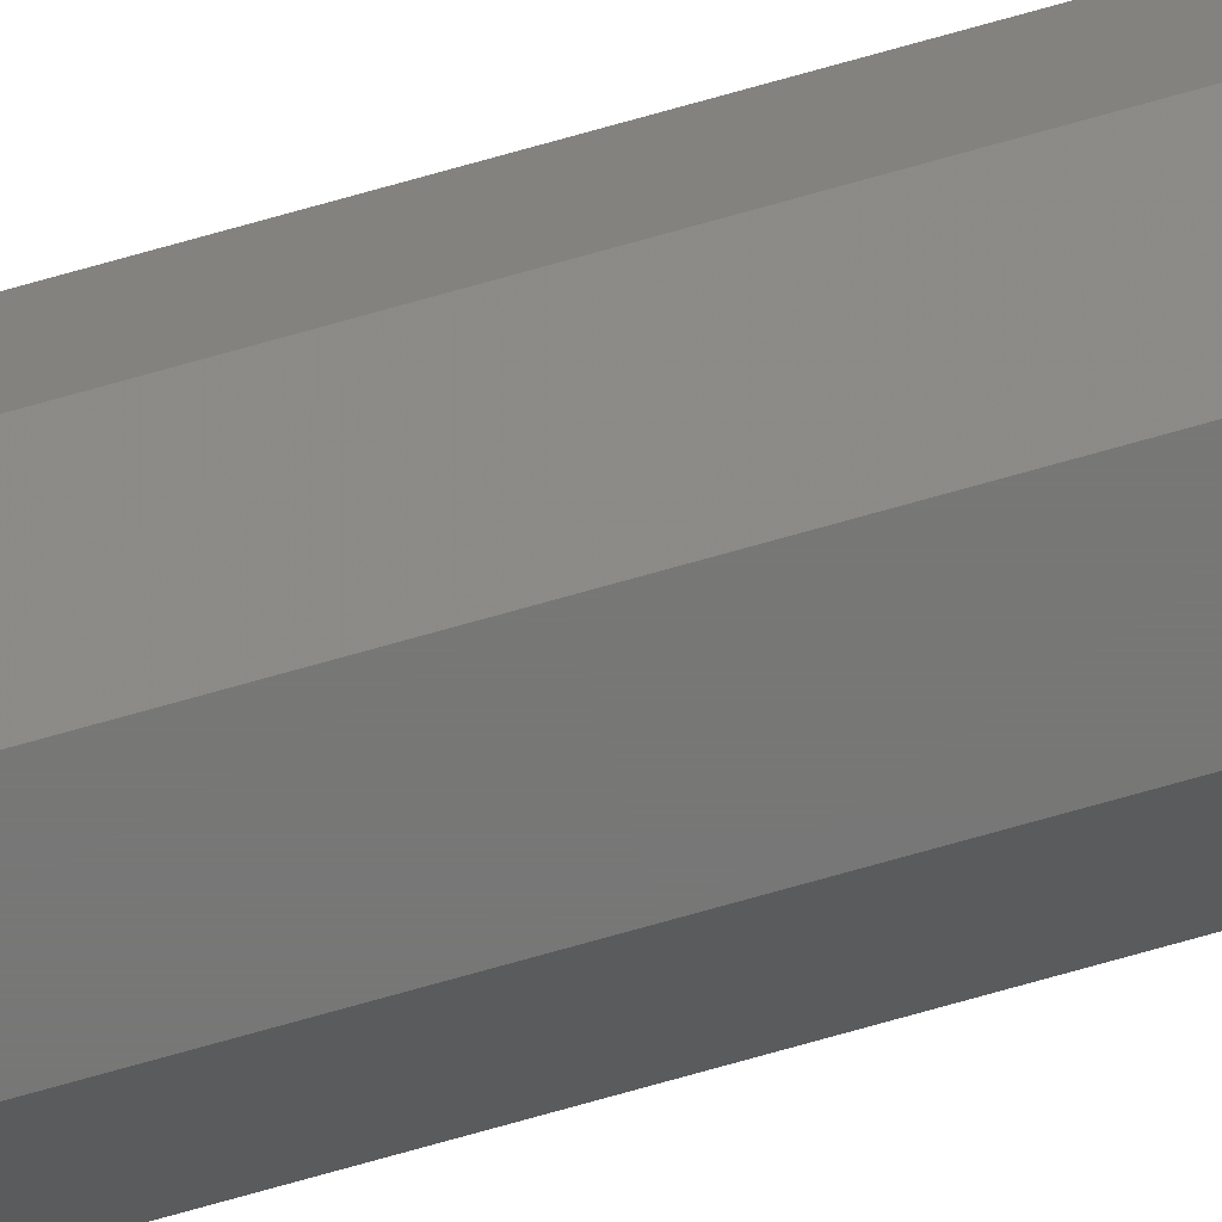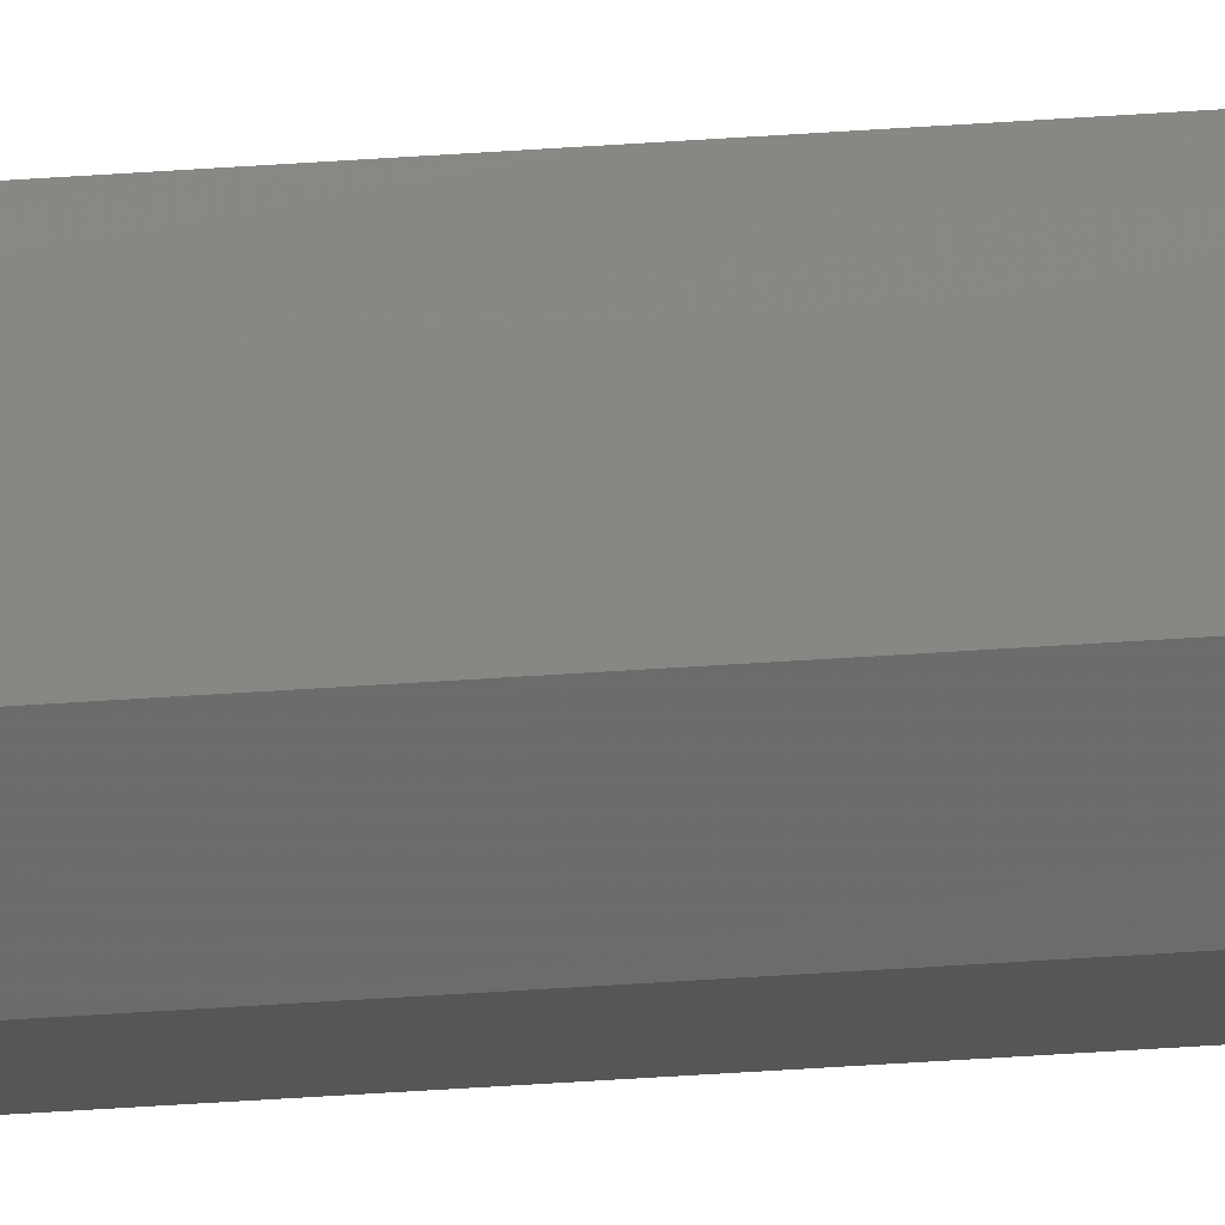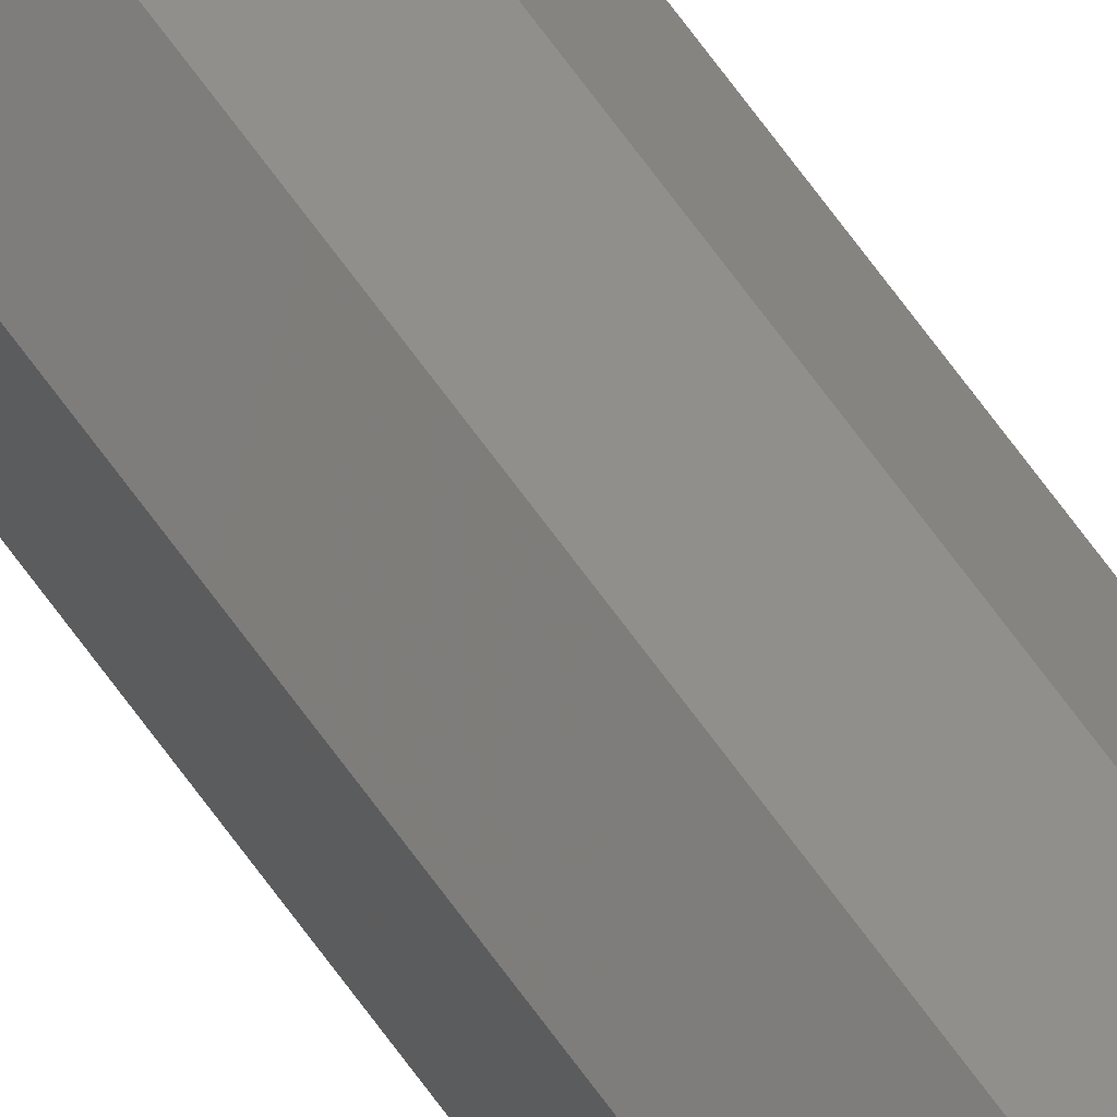
<metadata>
{"format":"stl","ext":"stl","renderer":"f3d","projection":"perspective","resolution":1024,"background":"white","views":[{"elev":-69.9,"azim":-73.9,"up":"+Z"},{"elev":-15.0,"azim":102.6,"up":"+Z"},{"elev":48.5,"azim":-30.2,"up":"+Z"}]}
</metadata>
<code>
# stl→obj: 350 verts, 368 faces
v -0.1299 -15.5 0.015
v -0.1299 -16 0.015
v -0.1299 -15.5 0.135
v -0.1299 -16 0.135
v -0.1299 -15 0.015
v -0.1299 -15 0.135
v -0.045 -16 -0.06985
v -0.045 -15.5 -0.06985
v -0.045 -15 -0.06985
v -0.045 -16 0.2199
v -0.045 -15.5 0.2199
v -0.045 -15 0.2199
v 0.075 -16 -0.06985
v 0.075 -15.5 -0.06985
v 0.075 -15 -0.06985
v 0.075 -15.5 0.2199
v 0.075 -16 0.2199
v 0.075 -15 0.2199
v 0.1599 -16 0.015
v 0.1599 -15.5 0.015
v 0.1599 -15 0.015
v 0.1599 -16 0.135
v 0.1599 -15.5 0.135
v 0.1599 -15 0.135
v -0.04575 -16.75 0.2133
v -0.1263 -16.75 0.1327
v -0.04695 -17.95 0.203
v -0.1208 -17.95 0.1291
v -0.1132 -19.57 0.1243
v -0.04857 -19.57 0.1889
v -0.0502 -21.2 0.1748
v -0.1056 -21.2 0.1194
v -0.09802 -22.84 0.1145
v -0.05184 -22.84 0.1607
v -0.05347 -24.47 0.1465
v -0.09041 -24.47 0.1096
v -0.08281 -26.1 0.1047
v -0.0551 -26.1 0.1324
v -0.07521 -27.73 0.0998
v -0.05673 -27.73 0.1183
v -0.0676 -29.37 0.0949
v -0.05837 -29.37 0.1041
v -0.06 -31 0.09
v -0.1263 -16.77 0.1327
v -0.1263 -16.77 0.0173
v -0.1206 -17.99 0.02098
v -0.1206 -17.99 0.129
v -0.1128 -19.66 0.02599
v -0.1128 -19.66 0.124
v -0.1049 -21.35 0.1189
v -0.1049 -21.35 0.03106
v -0.09705 -23.04 0.03613
v -0.09705 -23.04 0.1139
v -0.08918 -24.73 0.0412
v -0.08918 -24.73 0.1088
v -0.08131 -26.42 0.1037
v -0.08131 -26.42 0.04627
v -0.07344 -28.11 0.05134
v -0.07344 -28.11 0.09866
v -0.06659 -29.59 0.05576
v -0.06659 -29.59 0.09424
v -0.06289 -30.38 0.09186
v -0.06289 -30.38 0.05814
v -0.06098 -30.79 0.05937
v -0.06098 -30.79 0.09063
v -0.06 -31 0.06
v -0.1263 -16.75 0.01726
v -0.04576 -16.76 -0.06331
v -0.1208 -17.95 0.02085
v -0.04695 -17.95 -0.05295
v -0.04857 -19.57 -0.03894
v -0.1132 -19.57 0.02571
v -0.1056 -21.2 0.03061
v -0.0502 -21.2 -0.0248
v -0.05184 -22.84 -0.01067
v -0.09802 -22.84 0.03551
v -0.05347 -24.47 0.003464
v -0.09041 -24.47 0.04041
v -0.0551 -26.1 0.0176
v -0.08281 -26.1 0.04531
v -0.05673 -27.73 0.03173
v -0.07521 -27.73 0.0502
v -0.05837 -29.37 0.04587
v -0.0676 -29.37 0.0551
v -0.1233 -14.24 0.01425
v -0.04273 -14.24 -0.06634
v -0.113 -13.05 0.01305
v -0.03915 -13.05 -0.06076
v -0.03429 -11.43 -0.05322
v -0.09894 -11.43 0.01143
v -0.08481 -9.797 0.009797
v -0.02939 -9.796 -0.04562
v -0.02449 -8.164 -0.03802
v -0.07067 -8.164 0.008164
v -0.05654 -6.531 0.006531
v -0.01959 -6.531 -0.03041
v -0.01469 -4.898 -0.02281
v -0.0424 -4.898 0.004898
v -0.02827 -3.266 0.003266
v -0.009797 -3.265 -0.01521
v -0.004898 -1.633 -0.007603
v -0.01413 -1.633 0.001633
v 0 0 0
v -0.004898 -1.633 0.1576
v -0.01413 -1.633 0.1484
v 0 0 0.15
v -0.009797 -3.265 0.1652
v -0.02827 -3.266 0.1467
v -0.01469 -4.898 0.1728
v -0.0424 -4.898 0.1451
v -0.01959 -6.531 0.1804
v -0.05654 -6.531 0.1435
v -0.02449 -8.164 0.188
v -0.07067 -8.164 0.1418
v -0.02939 -9.796 0.1956
v -0.08481 -9.797 0.1402
v -0.03429 -11.43 0.2032
v -0.09894 -11.43 0.1386
v -0.03915 -13.05 0.2108
v -0.113 -13.05 0.137
v -0.04273 -14.24 0.2163
v -0.1233 -14.24 0.1358
v -0.1236 -14.27 0.01427
v -0.1298 -15 0.015
v -0.1236 -14.27 0.1357
v -0.1298 -15 0.135
v -0.1141 -13.18 0.01318
v -0.1141 -13.18 0.1368
v -0.1008 -11.64 0.01164
v -0.1008 -11.64 0.1384
v -0.08702 -10.05 0.01005
v -0.08702 -10.05 0.1399
v -0.07327 -8.464 0.008464
v -0.07327 -8.464 0.1415
v -0.05952 -6.876 0.006876
v -0.05952 -6.876 0.1431
v -0.04577 -5.288 0.005288
v -0.04577 -5.288 0.1447
v -0.03203 -3.699 0.0037
v -0.03203 -3.699 0.1463
v -0.01837 -2.122 0.002122
v -0.01837 -2.122 0.1479
v -0.007574 -0.8749 0.000875
v -0.007574 -0.8749 0.1491
v -0.04573 -16.73 -0.06356
v 0.07573 -16.73 -0.06356
v -0.04682 -17.82 -0.05406
v 0.07682 -17.82 -0.05406
v -0.04836 -19.36 -0.04076
v 0.07836 -19.36 -0.04076
v -0.04995 -20.95 -0.02702
v 0.07995 -20.95 -0.02702
v -0.05154 -22.54 -0.01327
v 0.08154 -22.54 -0.01327
v -0.05312 -24.12 0.0004794
v 0.08312 -24.12 0.0004794
v -0.05471 -25.71 0.01423
v 0.08471 -25.71 0.01423
v -0.0563 -27.3 0.02797
v 0.0863 -27.3 0.02797
v -0.05788 -28.88 0.04163
v 0.08788 -28.88 0.04163
v -0.05913 -30.12 0.05243
v 0.08913 -30.12 0.05243
v 0.09 -31 0.06
v -0.045 -16 0.2198
v -0.04573 -16.73 0.2136
v 0.075 -16 0.2198
v 0.07573 -16.73 0.2136
v -0.04682 -17.82 0.2041
v 0.07682 -17.82 0.2041
v -0.04836 -19.36 0.1908
v 0.07836 -19.36 0.1908
v -0.04995 -20.95 0.177
v 0.07995 -20.95 0.177
v -0.05154 -22.54 0.1633
v 0.08154 -22.54 0.1633
v -0.05312 -24.12 0.1495
v 0.08312 -24.12 0.1495
v -0.05471 -25.71 0.1358
v 0.08471 -25.71 0.1358
v -0.0563 -27.3 0.122
v 0.0863 -27.3 0.122
v -0.05788 -28.88 0.1084
v 0.08788 -28.88 0.1084
v -0.05913 -30.12 0.09757
v 0.08913 -30.12 0.09757
v 0.09 -31 0.09
v 0.03 0 0
v -0.0006332 -0.2111 -0.000983
v 0.03063 -0.2111 -0.000983
v -0.001861 -0.6204 -0.002889
v 0.03186 -0.6204 -0.002889
v 0.03424 -1.414 -0.006585
v -0.004242 -1.414 -0.006585
v -0.008661 -2.887 -0.01344
v 0.03866 -2.887 -0.01344
v -0.01373 -4.577 -0.02131
v 0.04373 -4.577 -0.02131
v -0.0188 -6.266 -0.02918
v 0.0488 -6.266 -0.02918
v -0.02387 -7.956 -0.03705
v 0.05387 -7.956 -0.03705
v -0.02894 -9.646 -0.04492
v 0.05894 -9.646 -0.04492
v -0.03401 -11.34 -0.05279
v 0.06401 -11.34 -0.05279
v -0.03902 -13.01 -0.06058
v 0.06902 -13.01 -0.06058
v -0.0427 -14.23 -0.06628
v 0.0727 -14.23 -0.06628
v 0.0727 -14.23 0.2163
v -0.0427 -14.23 0.2163
v -0.03902 -13.01 0.2106
v 0.06902 -13.01 0.2106
v 0.06401 -11.34 0.2028
v -0.03401 -11.34 0.2028
v -0.02894 -9.646 0.1949
v 0.05894 -9.646 0.1949
v 0.05387 -7.956 0.187
v -0.02387 -7.956 0.187
v -0.0188 -6.266 0.1792
v 0.0488 -6.266 0.1792
v 0.04373 -4.577 0.1713
v -0.01373 -4.577 0.1713
v -0.008661 -2.887 0.1634
v 0.03866 -2.887 0.1634
v 0.03424 -1.414 0.1566
v -0.004242 -1.414 0.1566
v 0.03186 -0.6204 0.1529
v -0.001861 -0.6204 0.1529
v 0.03063 -0.2111 0.151
v -0.0006332 -0.2111 0.151
v 0.03 0 0.15
v 0.03757 -0.8749 0.1491
v 0.03757 -0.8749 0.000875
v 0.04837 -2.122 0.002122
v 0.04837 -2.122 0.1479
v 0.06203 -3.699 0.0037
v 0.06203 -3.699 0.1463
v 0.07577 -5.288 0.1447
v 0.07577 -5.288 0.005288
v 0.08952 -6.876 0.006876
v 0.08952 -6.876 0.1431
v 0.1033 -8.464 0.1415
v 0.1033 -8.464 0.008464
v 0.117 -10.05 0.01005
v 0.117 -10.05 0.1399
v 0.1308 -11.64 0.1384
v 0.1308 -11.64 0.01164
v 0.1441 -13.18 0.01318
v 0.1441 -13.18 0.1368
v 0.1536 -14.27 0.1357
v 0.1536 -14.27 0.01427
v 0.1598 -15 0.015
v 0.1598 -15 0.135
v 0.07274 -14.25 -0.06634
v 0.1533 -14.24 0.01424
v 0.06915 -13.05 -0.06077
v 0.143 -13.05 0.01305
v 0.1289 -11.43 0.01143
v 0.06429 -11.43 -0.05323
v 0.05939 -9.797 -0.04562
v 0.1148 -9.796 0.009796
v 0.05449 -8.164 -0.03802
v 0.1007 -8.164 0.008164
v 0.08654 -6.531 0.006531
v 0.04959 -6.531 -0.03041
v 0.0724 -4.898 0.004898
v 0.04469 -4.898 -0.02281
v 0.05827 -3.265 0.003265
v 0.0398 -3.266 -0.01521
v 0.04413 -1.633 0.001633
v 0.0349 -1.633 -0.007604
v 0.1533 -14.24 0.1358
v 0.07273 -14.24 0.2163
v 0.143 -13.05 0.137
v 0.06914 -13.05 0.2108
v 0.06429 -11.43 0.2032
v 0.1289 -11.43 0.1386
v 0.1148 -9.797 0.1402
v 0.05939 -9.796 0.1956
v 0.05449 -8.164 0.188
v 0.1007 -8.164 0.1418
v 0.08654 -6.531 0.1435
v 0.04959 -6.531 0.1804
v 0.04469 -4.898 0.1728
v 0.0724 -4.898 0.1451
v 0.05827 -3.266 0.1467
v 0.0398 -3.265 0.1652
v 0.0349 -1.633 0.1576
v 0.04413 -1.633 0.1484
v 0.07575 -16.75 -0.06332
v 0.1563 -16.75 0.01727
v 0.07695 -17.95 -0.05296
v 0.1508 -17.95 0.02086
v 0.1432 -19.57 0.02571
v 0.07857 -19.57 -0.03894
v 0.0802 -21.2 -0.02481
v 0.1356 -21.2 0.03061
v 0.128 -22.84 0.03551
v 0.08184 -22.84 -0.01067
v 0.1204 -24.47 0.04041
v 0.08347 -24.47 0.003462
v 0.1128 -26.1 0.04531
v 0.0851 -26.1 0.0176
v 0.1052 -27.73 0.0502
v 0.08673 -27.73 0.03173
v 0.0976 -29.37 0.0551
v 0.08837 -29.37 0.04587
v 0.07575 -16.75 0.2133
v 0.1563 -16.75 0.1327
v 0.07695 -17.95 0.203
v 0.1508 -17.95 0.1291
v 0.1432 -19.57 0.1243
v 0.07857 -19.57 0.1889
v 0.0802 -21.2 0.1748
v 0.1356 -21.2 0.1194
v 0.128 -22.84 0.1145
v 0.08184 -22.84 0.1607
v 0.1204 -24.47 0.1096
v 0.08347 -24.47 0.1465
v 0.1128 -26.1 0.1047
v 0.0851 -26.1 0.1324
v 0.1052 -27.73 0.0998
v 0.08673 -27.73 0.1183
v 0.0976 -29.37 0.0949
v 0.08837 -29.37 0.1041
v 0.09098 -30.79 0.05937
v 0.09098 -30.79 0.09063
v 0.09289 -30.38 0.05814
v 0.09289 -30.38 0.09186
v 0.09659 -29.59 0.05576
v 0.09659 -29.59 0.09424
v 0.1034 -28.11 0.05134
v 0.1034 -28.11 0.09866
v 0.1113 -26.42 0.04627
v 0.1113 -26.42 0.1037
v 0.1192 -24.73 0.0412
v 0.1192 -24.73 0.1088
v 0.127 -23.04 0.03613
v 0.127 -23.04 0.1139
v 0.1349 -21.35 0.03106
v 0.1349 -21.35 0.1189
v 0.1428 -19.66 0.02599
v 0.1428 -19.66 0.124
v 0.1506 -17.99 0.02098
v 0.1506 -17.99 0.129
v 0.1563 -16.77 0.0173
v 0.1563 -16.77 0.1327
f 1 2 3
f 4 3 2
f 5 1 6
f 3 6 1
f 2 1 7
f 1 5 8
f 8 7 1
f 9 8 5
f 10 11 4
f 3 4 11
f 3 11 6
f 12 6 11
f 7 8 13
f 14 13 8
f 9 15 8
f 14 8 15
f 11 10 16
f 17 16 10
f 16 18 11
f 12 11 18
f 13 14 19
f 20 19 14
f 15 21 14
f 20 14 21
f 22 23 17
f 16 17 23
f 16 23 18
f 24 18 23
f 19 20 22
f 23 22 20
f 21 24 20
f 23 20 24
f 10 4 25
f 26 25 4
f 25 26 27
f 28 27 26
f 28 29 27
f 30 27 29
f 30 29 31
f 32 31 29
f 32 33 31
f 34 31 33
f 34 33 35
f 36 35 33
f 36 37 35
f 38 35 37
f 37 39 38
f 40 38 39
f 39 41 40
f 42 40 41
f 41 43 42
f 4 2 44
f 45 44 2
f 45 46 44
f 47 44 46
f 46 48 47
f 49 47 48
f 49 48 50
f 51 50 48
f 51 52 50
f 53 50 52
f 52 54 53
f 55 53 54
f 55 54 56
f 57 56 54
f 57 58 56
f 59 56 58
f 58 60 59
f 61 59 60
f 61 60 62
f 63 62 60
f 63 64 62
f 65 62 64
f 64 66 65
f 43 65 66
f 2 7 67
f 68 67 7
f 67 68 69
f 70 69 68
f 70 71 69
f 72 69 71
f 72 71 73
f 74 73 71
f 74 75 73
f 76 73 75
f 75 77 76
f 78 76 77
f 77 79 78
f 80 78 79
f 79 81 80
f 82 80 81
f 81 83 82
f 84 82 83
f 83 66 84
f 5 85 9
f 86 9 85
f 85 87 86
f 88 86 87
f 88 87 89
f 90 89 87
f 90 91 89
f 92 89 91
f 92 91 93
f 94 93 91
f 94 95 93
f 96 93 95
f 96 95 97
f 98 97 95
f 98 99 97
f 100 97 99
f 100 99 101
f 102 101 99
f 101 102 103
f 104 105 106
f 107 108 104
f 105 104 108
f 107 109 108
f 110 108 109
f 111 112 109
f 110 109 112
f 111 113 112
f 114 112 113
f 115 116 113
f 114 113 116
f 115 117 116
f 118 116 117
f 119 120 117
f 118 117 120
f 119 121 120
f 122 120 121
f 121 12 122
f 6 122 12
f 123 124 125
f 126 125 124
f 123 125 127
f 128 127 125
f 129 127 130
f 128 130 127
f 129 130 131
f 132 131 130
f 133 131 134
f 132 134 131
f 133 134 135
f 136 135 134
f 137 135 138
f 136 138 135
f 137 138 139
f 140 139 138
f 141 139 142
f 140 142 139
f 143 141 144
f 142 144 141
f 143 144 103
f 106 103 144
f 7 145 13
f 146 13 145
f 147 148 145
f 146 145 148
f 147 149 148
f 150 148 149
f 151 152 149
f 150 149 152
f 151 153 152
f 154 152 153
f 155 156 153
f 154 153 156
f 155 157 156
f 158 156 157
f 159 160 157
f 158 157 160
f 159 161 160
f 162 160 161
f 163 164 161
f 162 161 164
f 163 66 164
f 165 164 66
f 166 167 168
f 169 168 167
f 170 171 167
f 169 167 171
f 170 172 171
f 173 171 172
f 174 175 172
f 173 172 175
f 174 176 175
f 177 175 176
f 178 179 176
f 177 176 179
f 178 180 179
f 181 179 180
f 182 183 180
f 181 180 183
f 182 184 183
f 185 183 184
f 186 187 184
f 185 184 187
f 186 43 187
f 188 187 43
f 103 189 190
f 191 190 189
f 192 190 193
f 191 193 190
f 193 194 192
f 195 192 194
f 196 195 197
f 194 197 195
f 196 197 198
f 199 198 197
f 200 198 201
f 199 201 198
f 200 201 202
f 203 202 201
f 204 202 205
f 203 205 202
f 204 205 206
f 207 206 205
f 208 206 209
f 207 209 206
f 208 209 210
f 211 210 209
f 210 211 9
f 15 9 211
f 212 213 18
f 12 18 213
f 213 212 214
f 215 214 212
f 215 216 214
f 217 214 216
f 217 216 218
f 219 218 216
f 219 220 218
f 221 218 220
f 221 220 222
f 223 222 220
f 223 224 222
f 225 222 224
f 225 224 226
f 227 226 224
f 227 228 226
f 229 226 228
f 228 230 229
f 231 229 230
f 230 232 231
f 233 231 232
f 233 232 106
f 234 106 232
f 234 189 235
f 236 235 189
f 236 237 235
f 238 235 237
f 237 239 238
f 240 238 239
f 240 239 241
f 242 241 239
f 242 243 241
f 244 241 243
f 244 243 245
f 246 245 243
f 246 247 245
f 248 245 247
f 248 247 249
f 250 249 247
f 250 251 249
f 252 249 251
f 252 251 253
f 254 253 251
f 254 255 253
f 256 253 255
f 15 257 255
f 258 255 257
f 257 259 258
f 260 258 259
f 260 259 261
f 262 261 259
f 262 263 261
f 264 261 263
f 263 265 264
f 266 264 265
f 266 265 267
f 268 267 265
f 267 268 269
f 270 269 268
f 269 270 271
f 272 271 270
f 271 272 273
f 274 273 272
f 273 274 189
f 24 275 18
f 276 18 275
f 275 277 276
f 278 276 277
f 278 277 279
f 280 279 277
f 280 281 279
f 282 279 281
f 282 281 283
f 284 283 281
f 284 285 283
f 286 283 285
f 286 285 287
f 288 287 285
f 288 289 287
f 290 287 289
f 290 289 291
f 292 291 289
f 291 292 234
f 13 19 293
f 294 293 19
f 293 294 295
f 296 295 294
f 296 297 295
f 298 295 297
f 298 297 299
f 300 299 297
f 300 301 299
f 302 299 301
f 301 303 302
f 304 302 303
f 303 305 304
f 306 304 305
f 305 307 306
f 308 306 307
f 307 309 308
f 310 308 309
f 309 165 310
f 17 22 311
f 312 311 22
f 311 312 313
f 314 313 312
f 314 315 313
f 316 313 315
f 316 315 317
f 318 317 315
f 318 319 317
f 320 317 319
f 319 321 320
f 322 320 321
f 321 323 322
f 324 322 323
f 323 325 324
f 326 324 325
f 325 327 326
f 328 326 327
f 327 188 328
f 165 329 188
f 330 188 329
f 331 332 329
f 330 329 332
f 333 334 331
f 332 331 334
f 333 335 334
f 336 334 335
f 337 338 335
f 336 335 338
f 339 340 337
f 338 337 340
f 339 341 340
f 342 340 341
f 343 344 341
f 342 341 344
f 345 346 343
f 344 343 346
f 345 347 346
f 348 346 347
f 349 350 347
f 348 347 350
f 349 19 350
f 22 350 19

</code>
